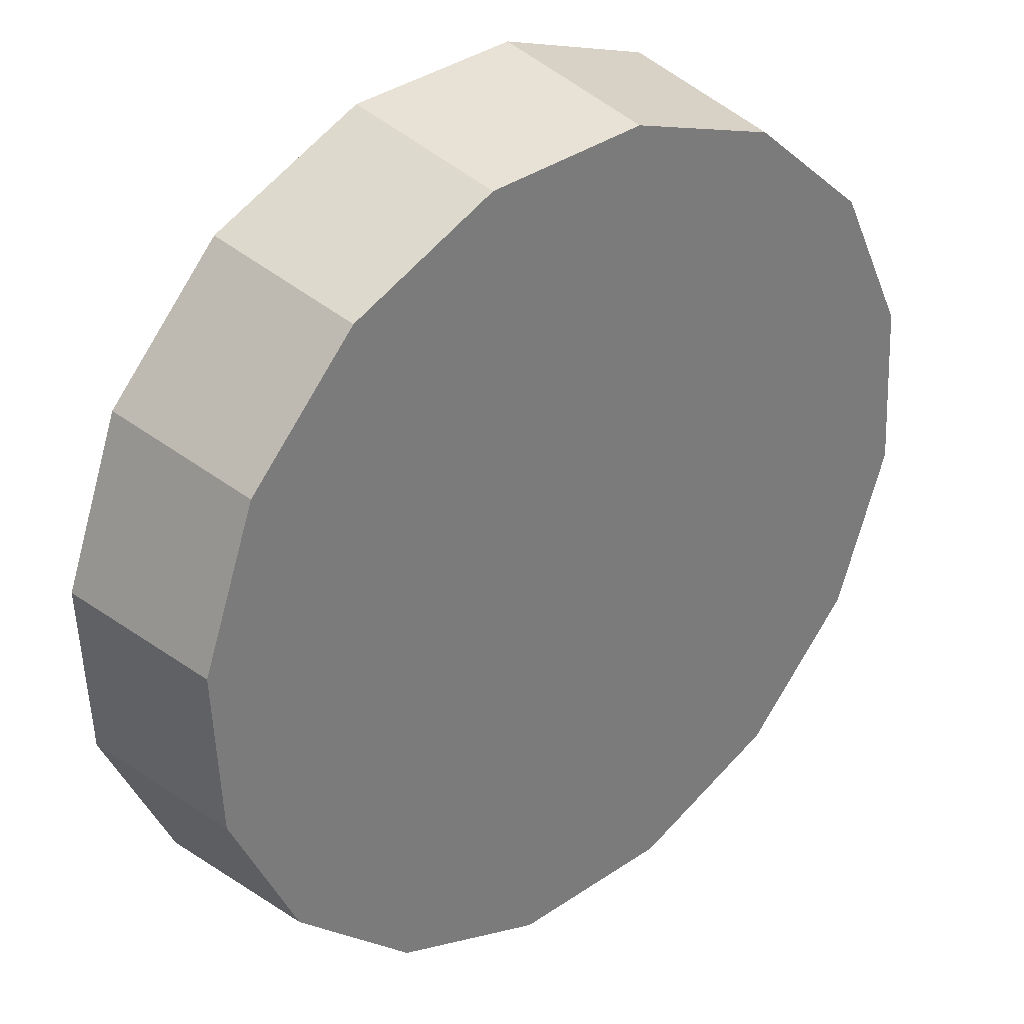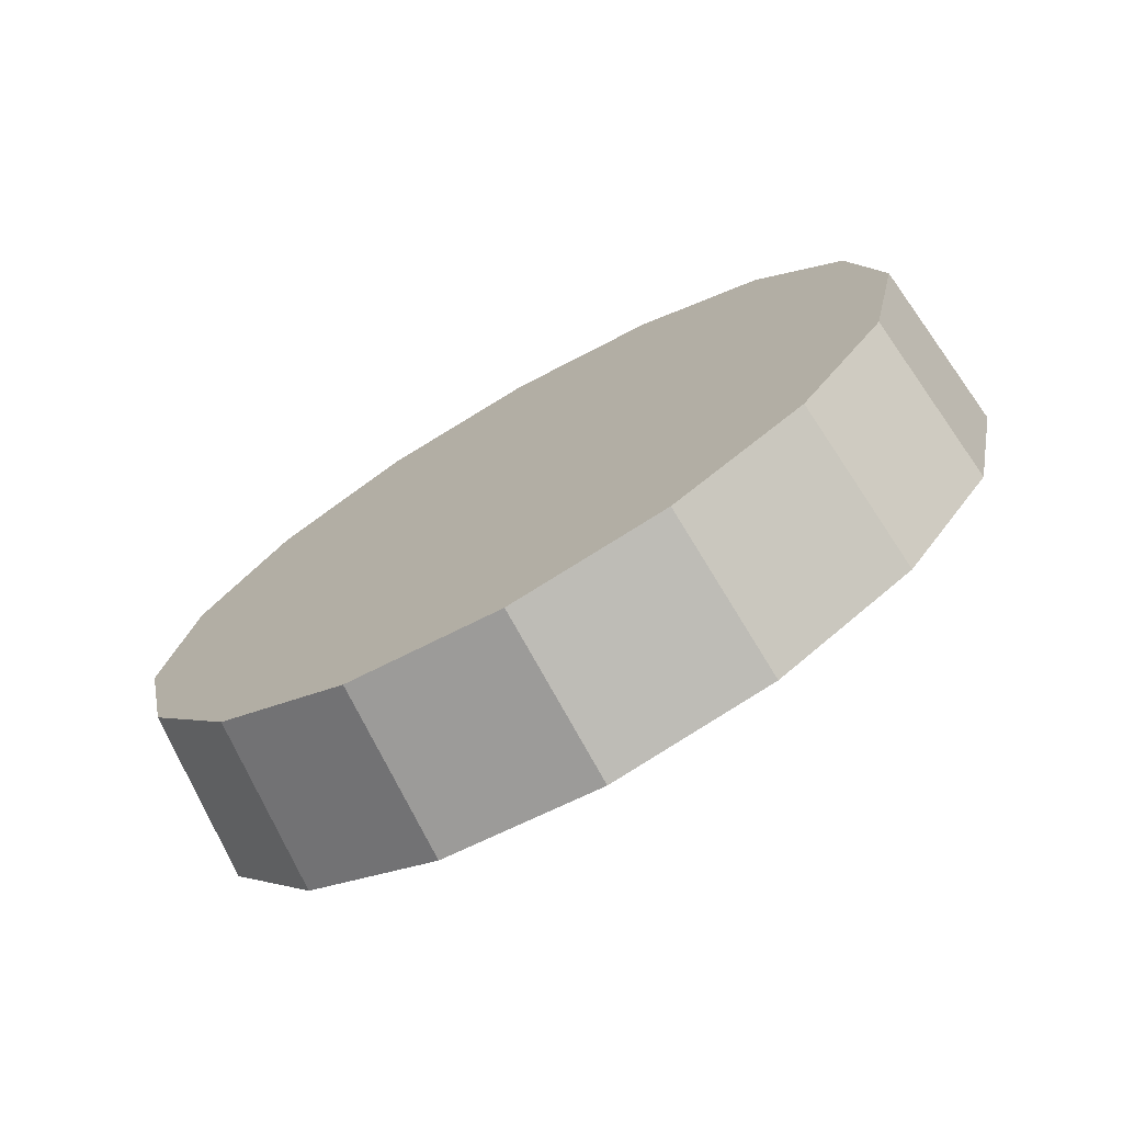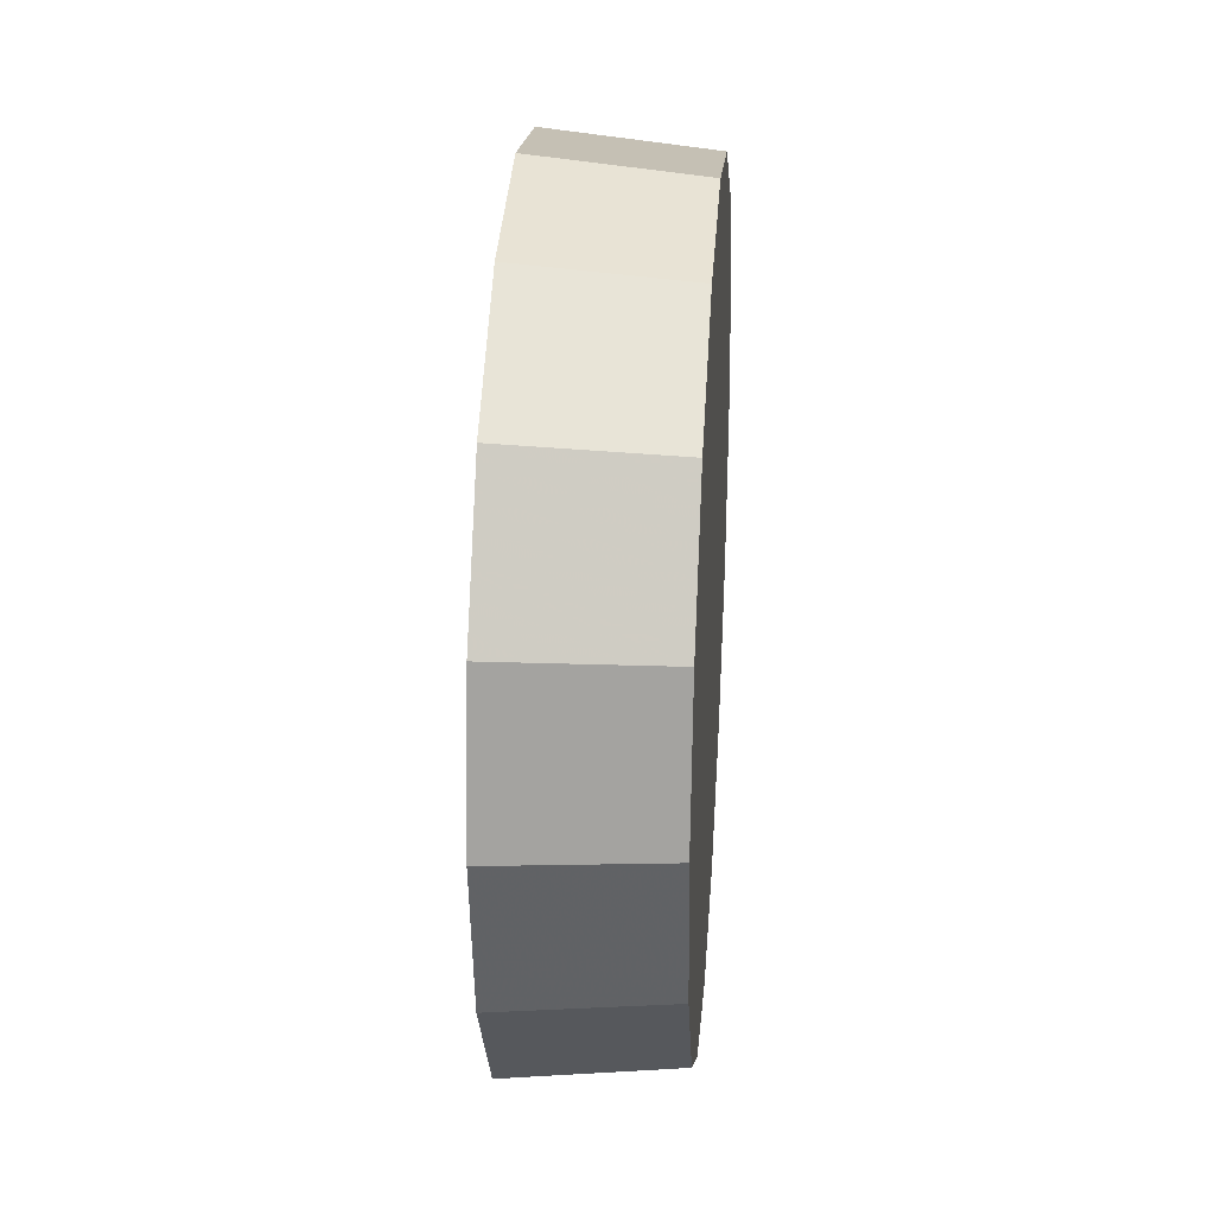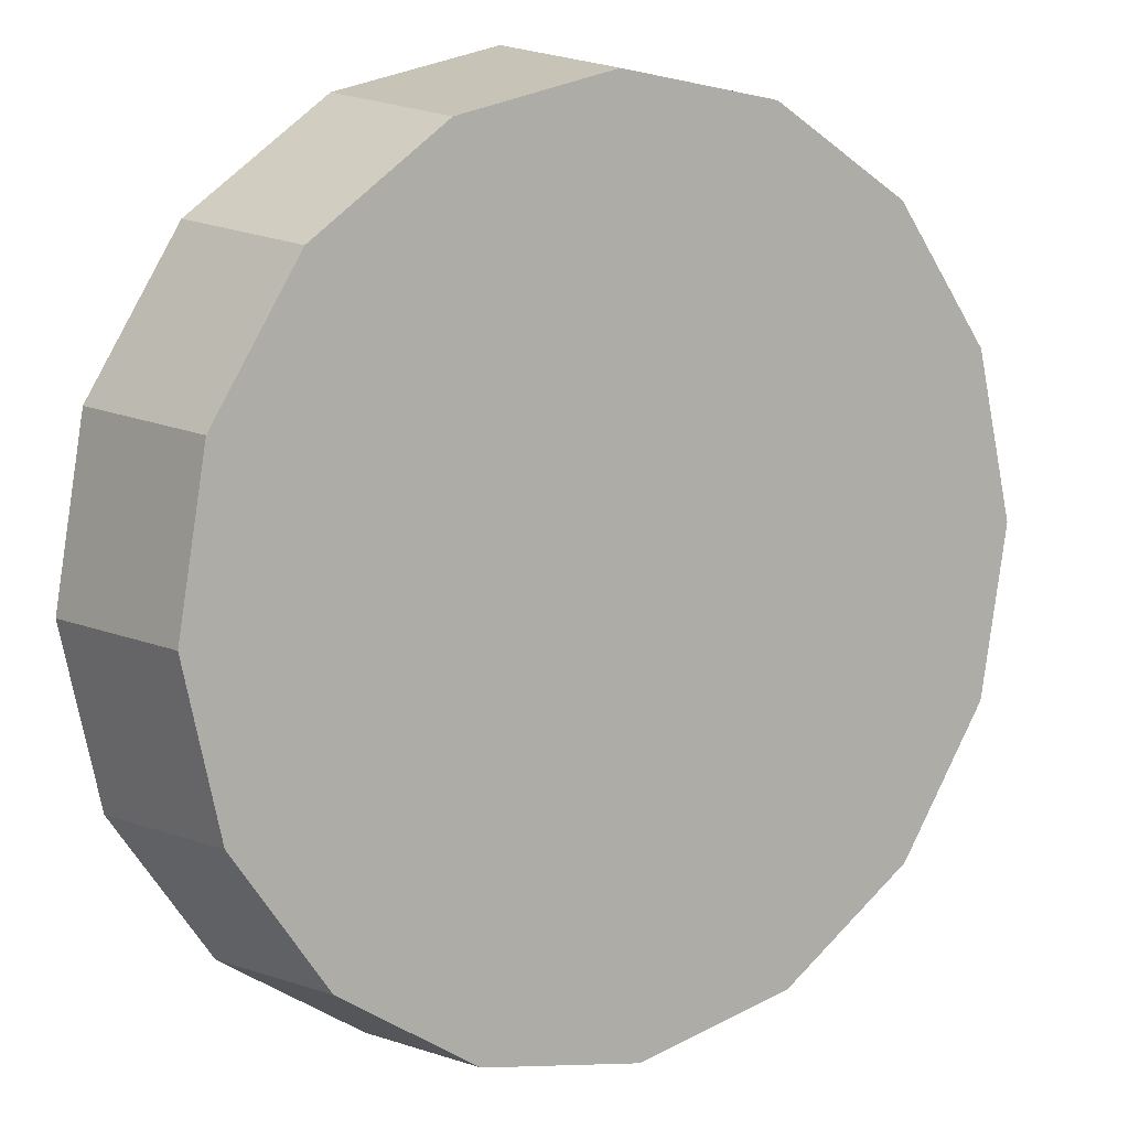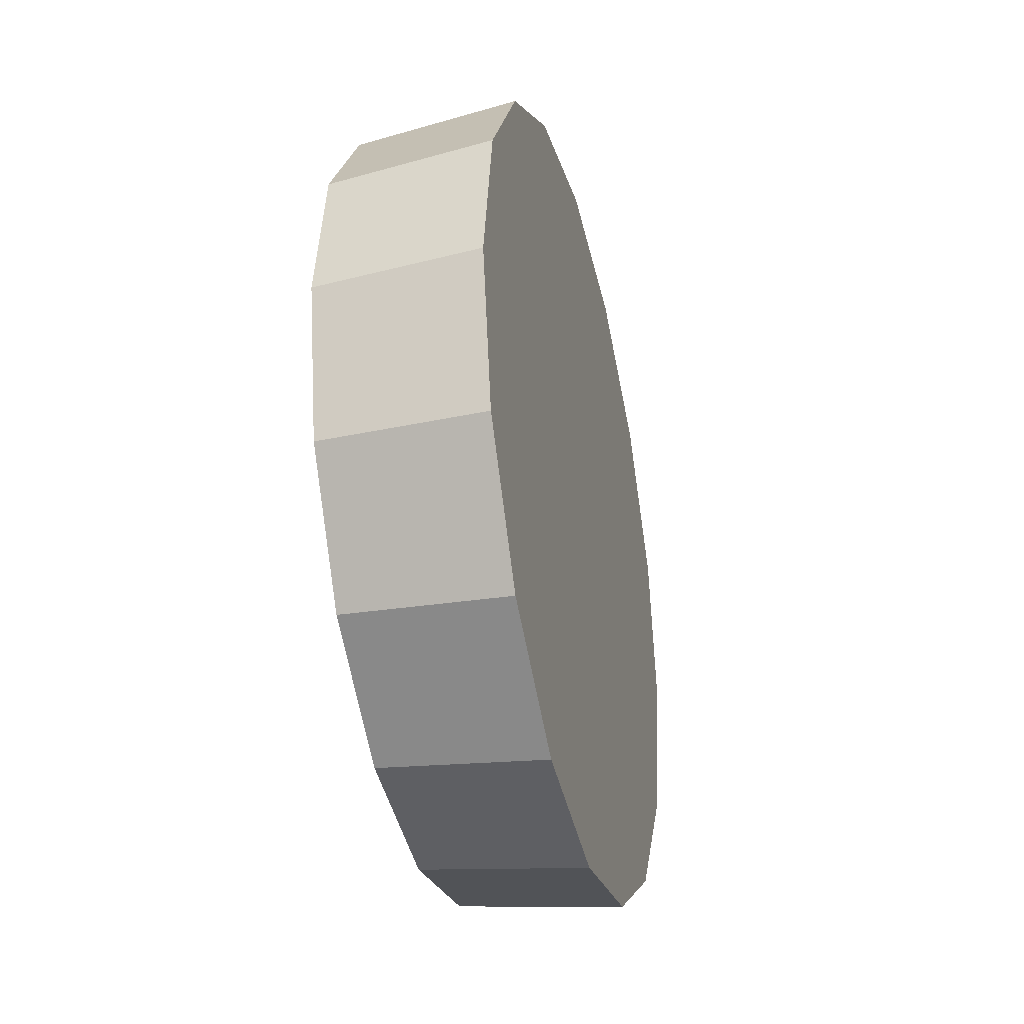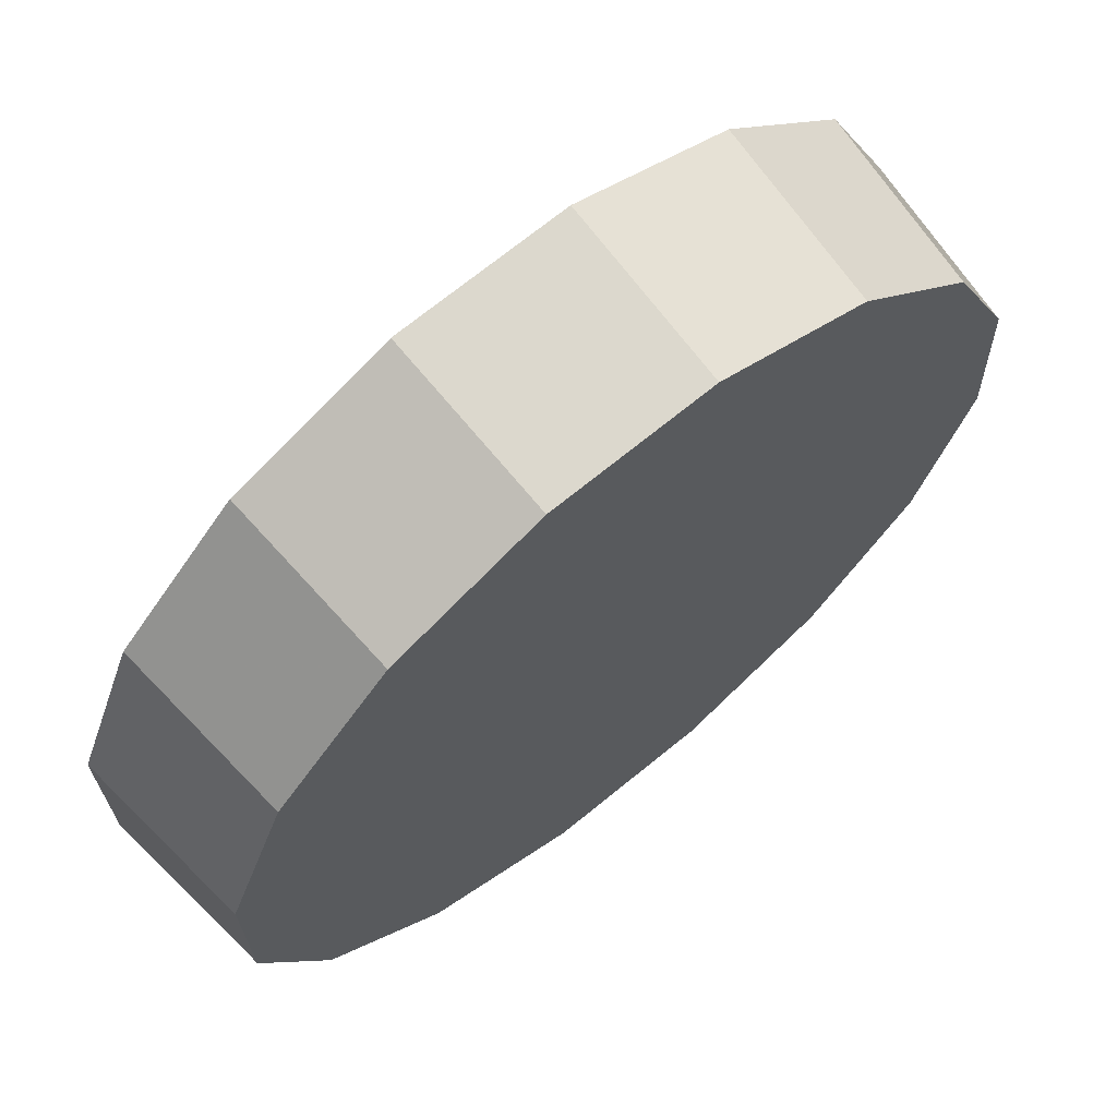
<metadata>
{"format":"obj","ext":"obj","renderer":"f3d","projection":"perspective","resolution":1024,"background":"white","views":[{"elev":-77.9,"azim":157.2,"up":"+Y"},{"elev":-73.5,"azim":-15.4,"up":"+Z"},{"elev":28.4,"azim":-130.7,"up":"+Z"},{"elev":-49.4,"azim":-143.2,"up":"+Y"},{"elev":-34.2,"azim":58.7,"up":"+Z"},{"elev":1.8,"azim":-153.7,"up":"+Y"}]}
</metadata>
<code>
v -4.642 -1.549 -2.566
v -4.672 -1.519 -2.537
v -4.707 -1.483 -2.527
v -4.742 -1.448 -2.537
v -4.773 -1.418 -2.566
v -4.793 -1.398 -2.608
v -4.8 -1.391 -2.658
v -4.793 -1.398 -2.708
v -4.773 -1.418 -2.751
v -4.742 -1.448 -2.779
v -4.707 -1.483 -2.789
v -4.672 -1.519 -2.779
v -4.642 -1.549 -2.751
v -4.621 -1.569 -2.708
v -4.614 -1.576 -2.658
v -4.621 -1.569 -2.608
v -4.707 -1.483 -2.658
v -4.707 -1.483 -2.658
v -4.707 -1.483 -2.658
v -4.707 -1.483 -2.658
v -4.707 -1.483 -2.658
v -4.707 -1.483 -2.658
v -4.707 -1.483 -2.658
v -4.707 -1.483 -2.658
v -4.707 -1.483 -2.658
v -4.707 -1.483 -2.658
v -4.707 -1.483 -2.658
v -4.707 -1.483 -2.658
v -4.707 -1.483 -2.658
v -4.707 -1.483 -2.658
v -4.707 -1.483 -2.658
v -4.707 -1.483 -2.658
v -4.681 -1.583 -2.569
v -4.71 -1.554 -2.542
v -4.744 -1.52 -2.533
v -4.778 -1.486 -2.542
v -4.807 -1.457 -2.569
v -4.826 -1.438 -2.61
v -4.833 -1.431 -2.658
v -4.826 -1.438 -2.706
v -4.807 -1.457 -2.747
v -4.778 -1.486 -2.774
v -4.744 -1.52 -2.784
v -4.71 -1.554 -2.774
v -4.681 -1.583 -2.747
v -4.662 -1.602 -2.706
v -4.655 -1.609 -2.658
v -4.662 -1.602 -2.61
v -4.744 -1.52 -2.658
v -4.744 -1.52 -2.658
v -4.744 -1.52 -2.658
v -4.744 -1.52 -2.658
v -4.744 -1.52 -2.658
v -4.744 -1.52 -2.658
v -4.744 -1.52 -2.658
v -4.744 -1.52 -2.658
v -4.744 -1.52 -2.658
v -4.744 -1.52 -2.658
v -4.744 -1.52 -2.658
v -4.744 -1.52 -2.658
v -4.744 -1.52 -2.658
v -4.744 -1.52 -2.658
v -4.744 -1.52 -2.658
v -4.744 -1.52 -2.658
f 33 34 49
f 49 34 50
f 34 35 50
f 50 35 51
f 35 36 51
f 51 36 52
f 36 37 52
f 52 37 53
f 37 38 53
f 53 38 54
f 38 39 54
f 54 39 55
f 39 40 55
f 55 40 56
f 40 41 56
f 56 41 57
f 41 42 57
f 57 42 58
f 42 43 58
f 58 43 59
f 43 44 59
f 59 44 60
f 44 45 60
f 60 45 61
f 45 46 61
f 61 46 62
f 46 47 62
f 62 47 63
f 47 48 63
f 63 48 64
f 48 33 64
f 64 33 49
f 2 1 17
f 2 17 18
f 3 2 18
f 3 18 19
f 4 3 19
f 4 19 20
f 5 4 20
f 5 20 21
f 6 5 21
f 6 21 22
f 7 6 22
f 7 22 23
f 8 7 23
f 8 23 24
f 9 8 24
f 9 24 25
f 10 9 25
f 10 25 26
f 11 10 26
f 11 26 27
f 12 11 27
f 12 27 28
f 13 12 28
f 13 28 29
f 14 13 29
f 14 29 30
f 15 14 30
f 15 30 31
f 16 15 31
f 16 31 32
f 1 16 32
f 1 32 17
f 49 50 17
f 17 50 18
f 50 51 18
f 18 51 19
f 51 52 19
f 19 52 20
f 52 53 20
f 20 53 21
f 53 54 21
f 21 54 22
f 54 55 22
f 22 55 23
f 55 56 23
f 23 56 24
f 56 57 24
f 24 57 25
f 57 58 25
f 25 58 26
f 58 59 26
f 26 59 27
f 59 60 27
f 27 60 28
f 60 61 28
f 28 61 29
f 61 62 29
f 29 62 30
f 62 63 30
f 30 63 31
f 63 64 31
f 31 64 32
f 64 49 32
f 32 49 17
f 1 2 33
f 33 2 34
f 2 3 34
f 34 3 35
f 3 4 35
f 35 4 36
f 4 5 36
f 36 5 37
f 5 6 37
f 37 6 38
f 6 7 38
f 38 7 39
f 7 8 39
f 39 8 40
f 8 9 40
f 40 9 41
f 9 10 41
f 41 10 42
f 10 11 42
f 42 11 43
f 11 12 43
f 43 12 44
f 12 13 44
f 44 13 45
f 13 14 45
f 45 14 46
f 14 15 46
f 46 15 47
f 15 16 47
f 47 16 48
f 16 1 48
f 48 1 33

</code>
